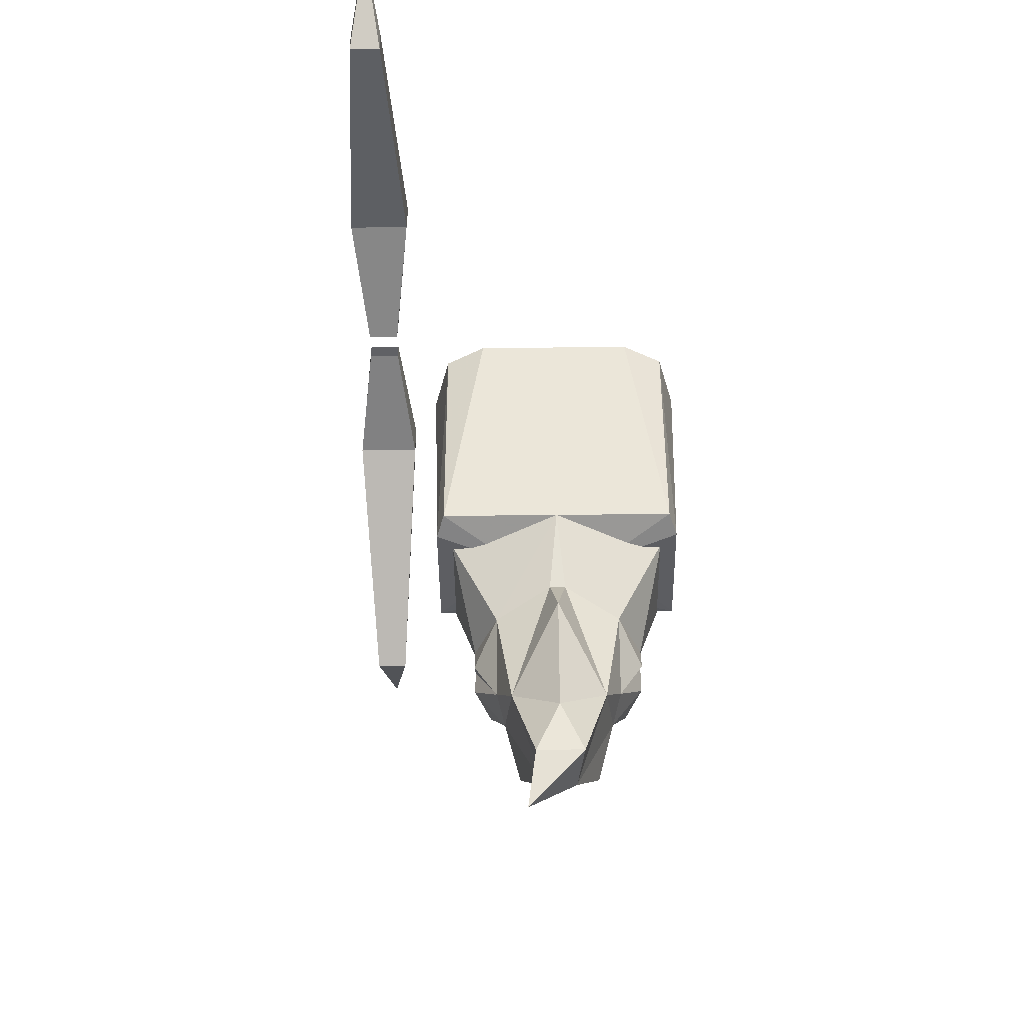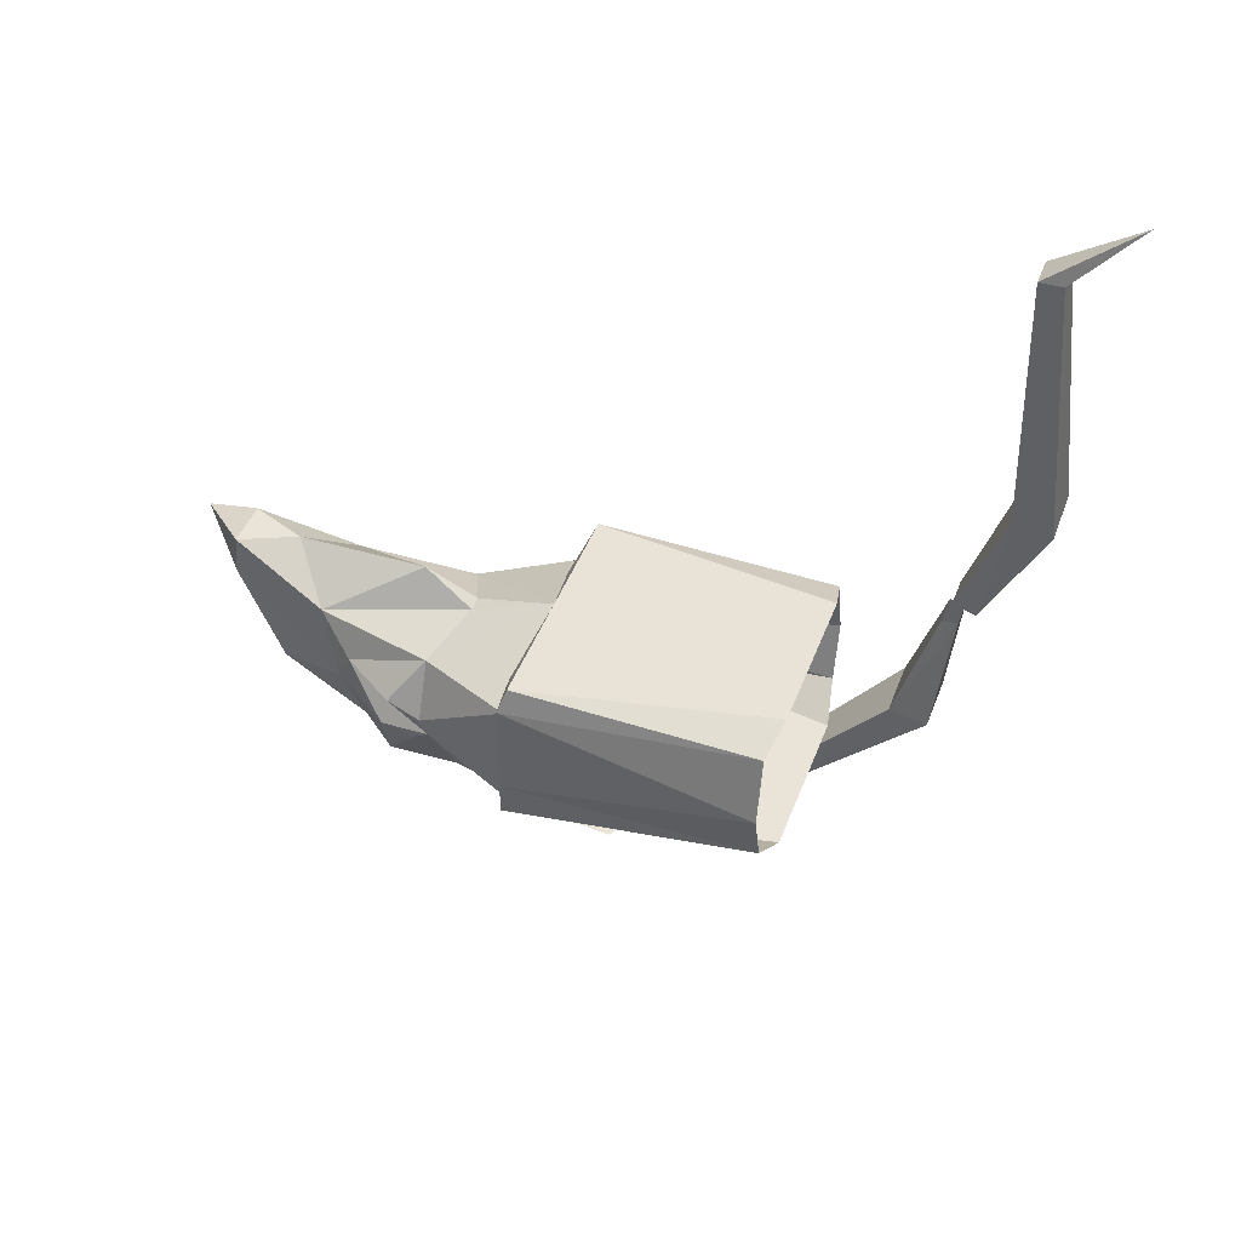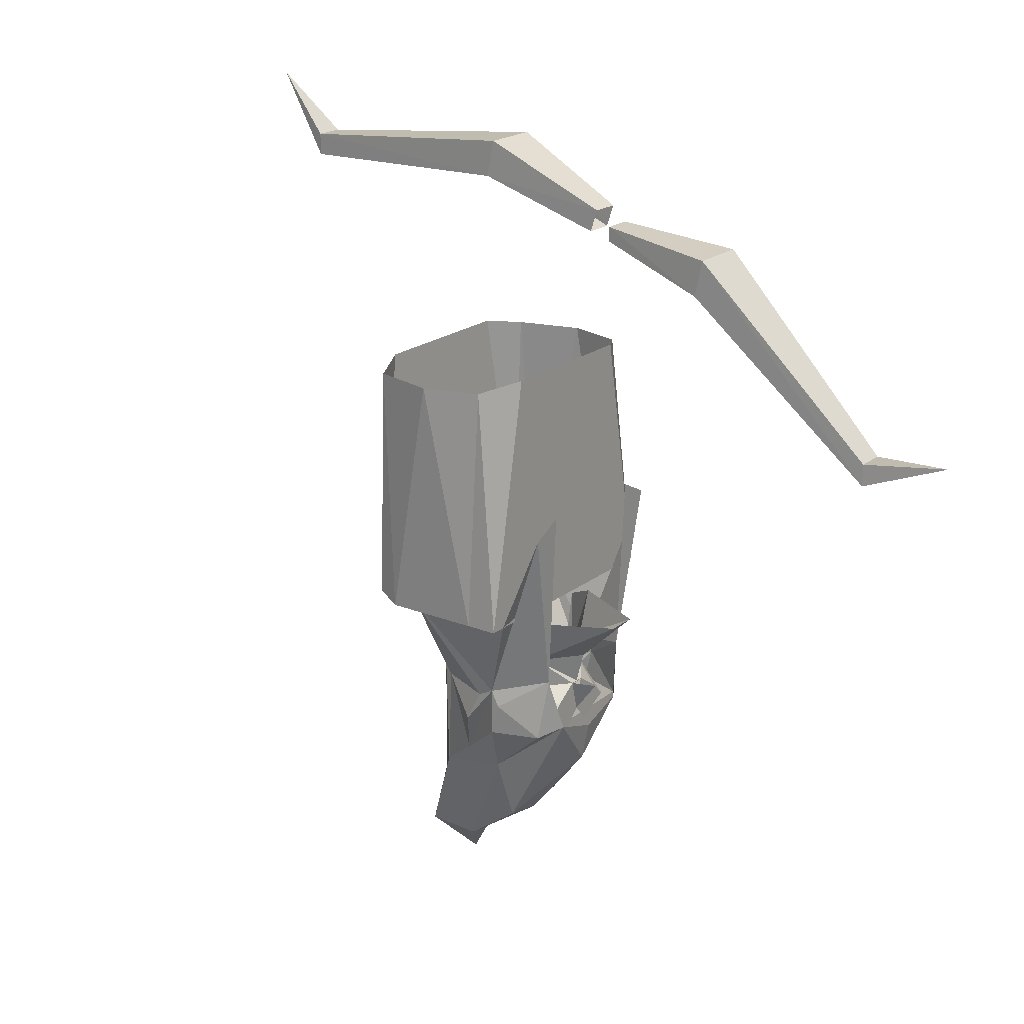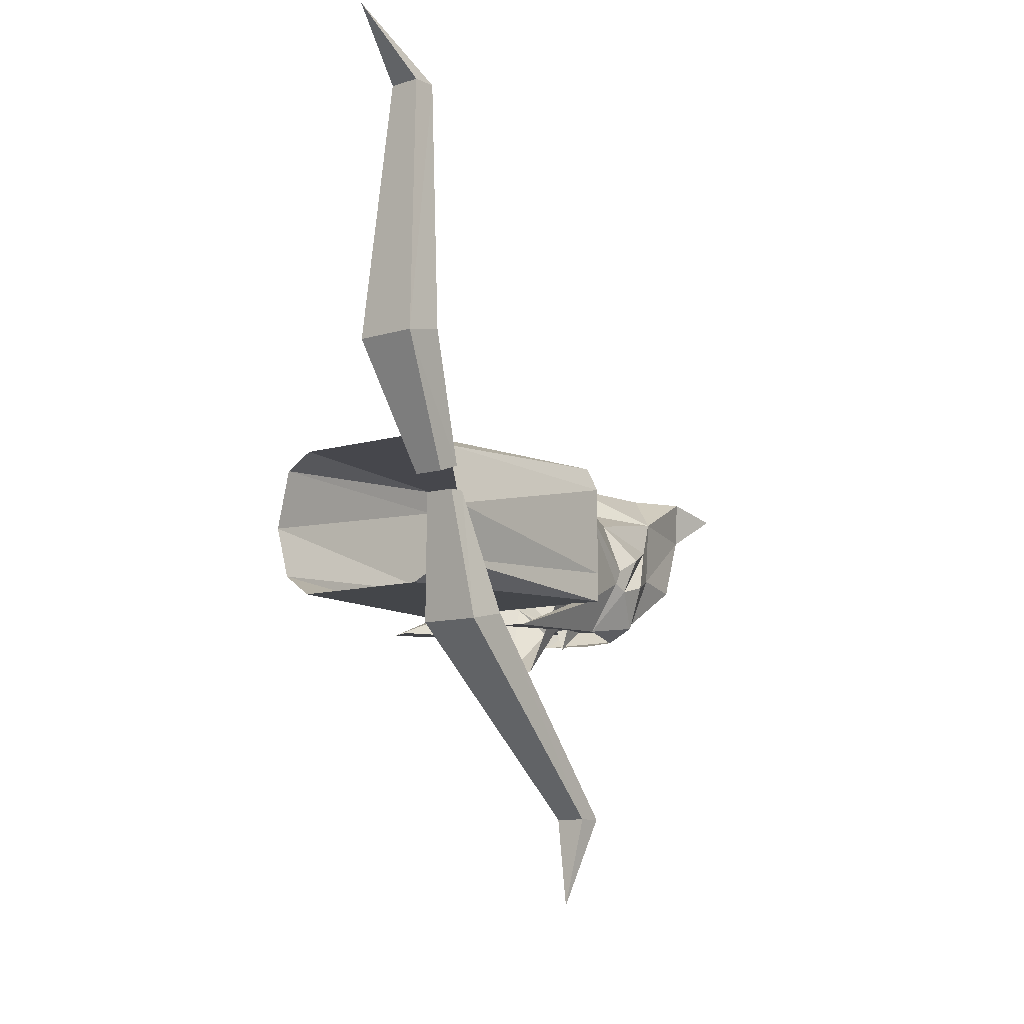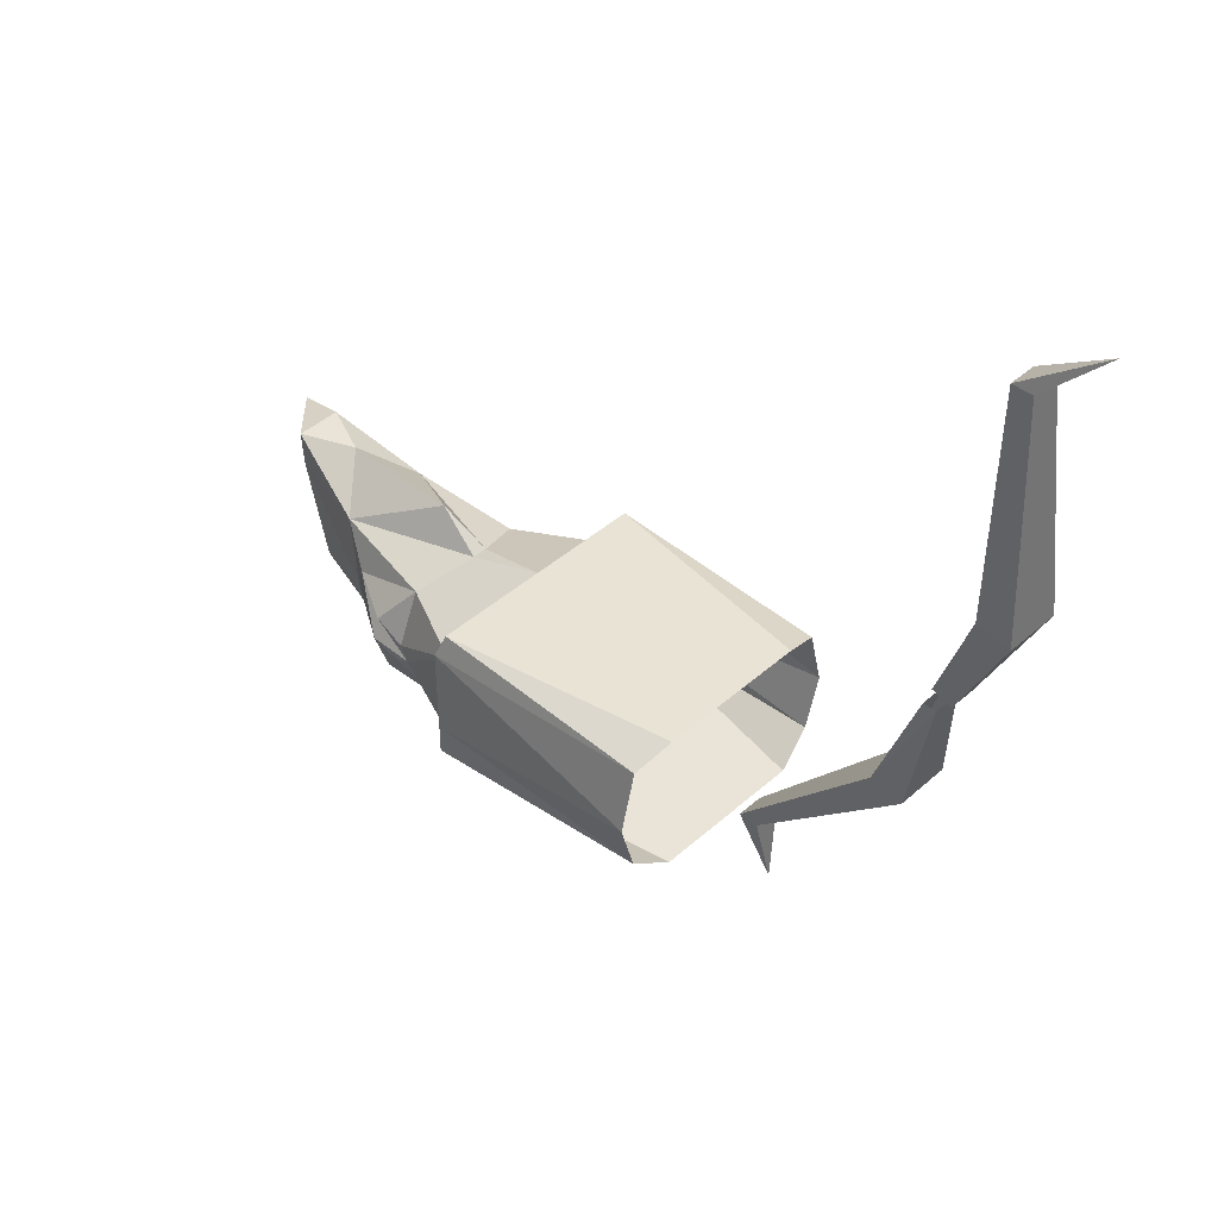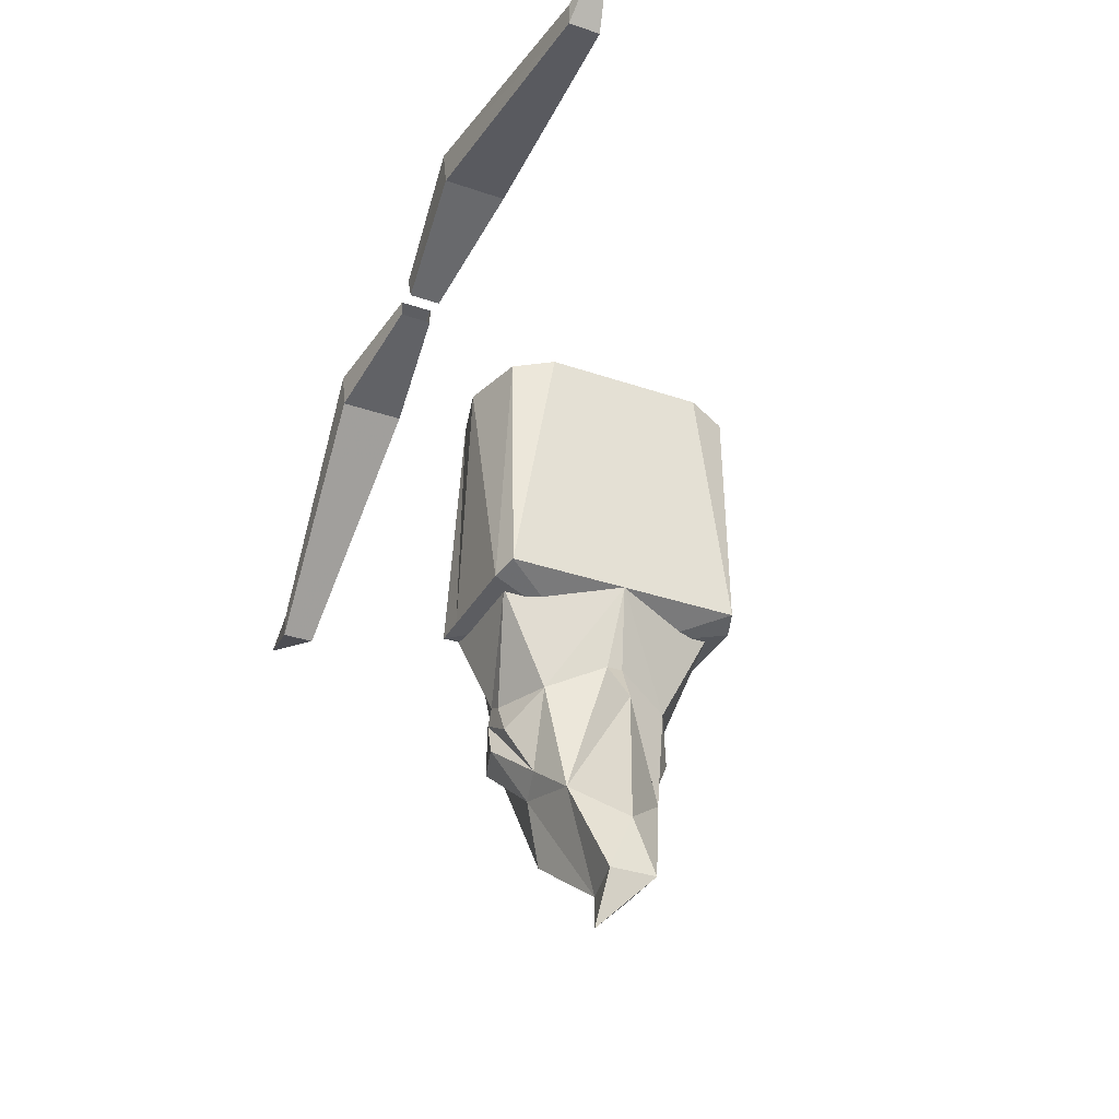
<metadata>
{"format":"obj","ext":"obj","renderer":"f3d","projection":"perspective","resolution":1024,"background":"white","views":[{"elev":-42.0,"azim":0.8,"up":"+Y"},{"elev":43.0,"azim":109.5,"up":"+Z"},{"elev":20.4,"azim":125.8,"up":"+Y"},{"elev":-9.4,"azim":-140.3,"up":"+Z"},{"elev":43.2,"azim":133.8,"up":"+Z"},{"elev":-33.5,"azim":-25.3,"up":"+Y"}]}
</metadata>
<code>
o npc/gnome
v -29 -54 17
v -27 -62 1
v -27 -65 2
v -29 -59 18
v -27 -60 50
v -27 -57 50
v -21 -54 17
v -23 -62 1
v -21 -59 18
v -23 -65 2
v -23 -60 50
v -25 -49 58
v -23 -57 50
v -27 -90 -41
v -27 -93 -41
v -29 -71 -16
v -29 -66 -17
v -23 -90 -41
v -23 -93 -41
v -21 -71 -16
v -27 -66 -1
v -27 -64 -1
v -21 -66 -17
v -25 -89 -52
v -23 -64 -1
v -23 -66 -1
v 6 -109 -6
v -6 -109 -6
v 0 -108 -10
v 16 -108 -10
v 6 -110 3
v 16 -108 -6
v 16 -108 6
v 15 -107 9
v 0 -107 9
v -6 -110 3
v -15 -107 9
v -16 -108 6
v -16 -108 -6
v -16 -108 -10
v -10 -76 -10
v 10 -76 -10
v 15 -77 -7
v 17 -77 0
v 15 -77 8
v 10 -76 10
v -10 -76 10
v -15 -77 8
v -17 -77 0
v -15 -77 -7
v -5 -116 -9
v 0 -116 -13
v 0 -120 -12
v -1 -120 -12
v -9 -120 -5
v -7 -110 -9
v -2 -110 -19
v 0 -116 -12
v 5 -116 -9
v 1 -120 -12
v 9 -120 -5
v 4 -122 -12
v 0 -124 -12
v 0 -120 -15
v -4 -122 -12
v -6 -124 -12
v -4 -123 -12
v -3 -125 -12
v -2 -126 -12
v 2 -110 -19
v 7 -110 -9
v 7 -120 -5
v 9 -120 -4
v 9 -112 -5
v -9 -120 -4
v -9 -112 -5
v 4 -123 -12
v 6 -124 -12
v 3 -125 -12
v 2 -126 -12
v -11 -121 -7
v -11 -125 -6
v -8 -130 0
v -11 -124 -2
v -11 -120 -4
v -11 -119 -6
v -8 -117 -13
v -9 -125 -12
v -7 -132 -4
v -6 -134 5
v -8 -120 3
v -14 -108 4
v -14 -108 -4
v -14 -108 -10
v -12 -96 -14
v -8 -94 -14
v 11 -119 -6
v 11 -120 -4
v 11 -124 -2
v 8 -130 0
v 11 -125 -6
v 11 -121 -7
v 8 -117 -13
v 12 -96 -14
v 14 -108 -10
v 14 -108 -4
v 14 -108 4
v 8 -120 3
v 6 -134 5
v 7 -132 -4
v 9 -125 -12
v 6 -124 -14
v 5 -140 -5
v 0 -131 -13
v 0 -126 -14
v -6 -124 -14
v -5 -140 -5
v 1 -117 6
v -1 -117 6
v 0 -123 10
v 0 -139 10
v 3 -146 10
v 2 -147 4
v 0 -141 -5
v -2 -147 4
v -3 -146 10
v -4 -153 8
v 0 -147 4
v 8 -94 -14
f 1 2 3
f 1 3 4
f 1 4 5
f 1 5 6
f 1 6 7
f 1 7 2
f 2 7 8
f 8 7 9
f 8 9 10
f 10 9 3
f 3 9 4
f 4 9 11
f 4 11 5
f 5 11 6
f 5 6 12
f 5 12 11
f 11 12 13
f 11 13 6
f 6 13 7
f 7 13 9
f 9 13 11
f 13 12 12
f 13 12 6
f 6 12 12
f 12 12 11
f 12 12 5
f 12 12 12
f 12 12 12
f 14 15 16
f 14 16 17
f 14 17 18
f 14 18 15
f 15 18 19
f 15 19 20
f 15 20 16
f 16 20 21
f 16 21 17
f 17 21 22
f 17 22 23
f 17 23 18
f 18 23 19
f 18 19 24
f 18 24 24
f 18 24 14
f 14 24 15
f 15 24 19
f 19 24 24
f 24 24 15
f 24 24 14
f 24 24 24
f 24 24 24
f 19 23 20
f 20 23 25
f 20 25 26
f 20 26 21
f 22 25 23
f 27 28 29
f 27 29 30
f 27 30 31
f 31 30 32
f 31 32 33
f 31 33 34
f 31 34 35
f 31 35 36
f 36 35 37
f 36 37 38
f 36 38 39
f 36 39 40
f 36 40 28
f 28 40 29
f 29 40 41
f 29 41 42
f 29 42 30
f 30 42 43
f 30 43 32
f 32 43 44
f 32 44 33
f 33 44 45
f 33 45 34
f 34 45 46
f 34 46 35
f 35 46 47
f 35 47 37
f 37 47 48
f 37 48 38
f 38 48 49
f 38 49 39
f 39 49 50
f 39 50 40
f 40 50 41
f 51 52 53
f 51 53 54
f 51 54 55
f 51 55 56
f 51 56 57
f 51 57 52
f 51 52 58
f 51 58 52
f 52 58 59
f 52 59 53
f 53 59 60
f 60 59 61
f 60 61 62
f 60 62 63
f 60 63 64
f 64 63 54
f 54 63 65
f 54 65 55
f 55 65 66
f 66 65 67
f 66 67 63
f 66 63 68
f 66 68 69
f 69 68 63
f 59 58 52
f 59 52 70
f 59 70 71
f 59 71 72
f 72 71 73
f 73 71 74
f 52 57 70
f 55 75 76
f 55 76 56
f 77 78 79
f 77 79 63
f 77 63 62
f 77 62 78
f 78 62 61
f 80 79 78
f 79 80 63
f 65 63 67
f 81 82 83
f 81 83 84
f 81 84 85
f 81 85 86
f 81 86 87
f 81 87 88
f 81 88 82
f 82 88 89
f 82 89 83
f 83 89 90
f 83 90 91
f 83 91 84
f 84 91 85
f 85 91 92
f 85 92 86
f 86 92 93
f 86 93 94
f 86 94 95
f 86 95 87
f 87 95 96
f 97 98 99
f 97 99 100
f 97 100 101
f 97 101 102
f 97 102 103
f 97 103 104
f 97 104 105
f 97 105 106
f 97 106 107
f 97 107 98
f 98 107 108
f 98 108 99
f 99 108 100
f 100 108 109
f 100 109 110
f 100 110 101
f 101 110 111
f 101 111 102
f 102 111 103
f 103 111 112
f 112 111 110
f 112 110 113
f 112 113 114
f 112 114 115
f 115 114 116
f 116 114 117
f 116 117 89
f 116 89 88
f 116 88 87
f 35 118 108
f 35 108 107
f 91 119 35
f 91 35 92
f 119 118 35
f 118 119 120
f 118 120 109
f 118 109 108
f 90 119 91
f 119 90 120
f 120 90 121
f 120 121 109
f 109 121 122
f 109 122 123
f 109 123 110
f 110 123 113
f 113 123 124
f 113 124 114
f 114 124 117
f 117 124 125
f 117 125 89
f 89 125 90
f 90 125 126
f 90 126 121
f 121 126 122
f 122 126 127
f 122 127 123
f 123 127 128
f 123 128 124
f 124 128 125
f 125 128 127
f 125 127 126
f 103 129 104

</code>
